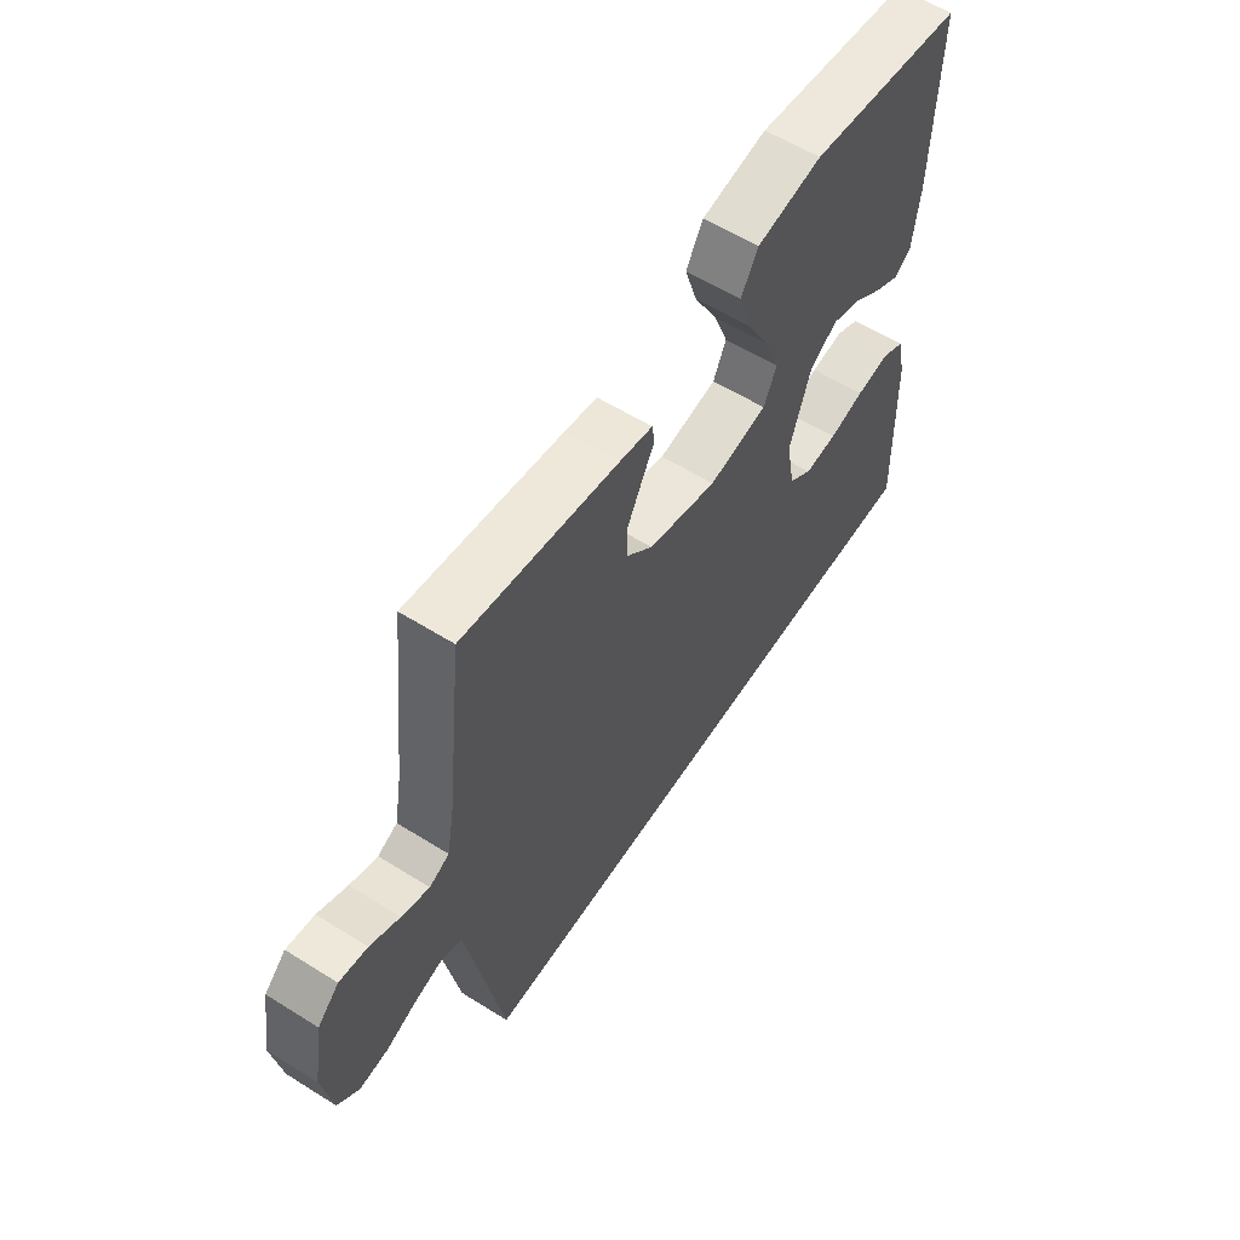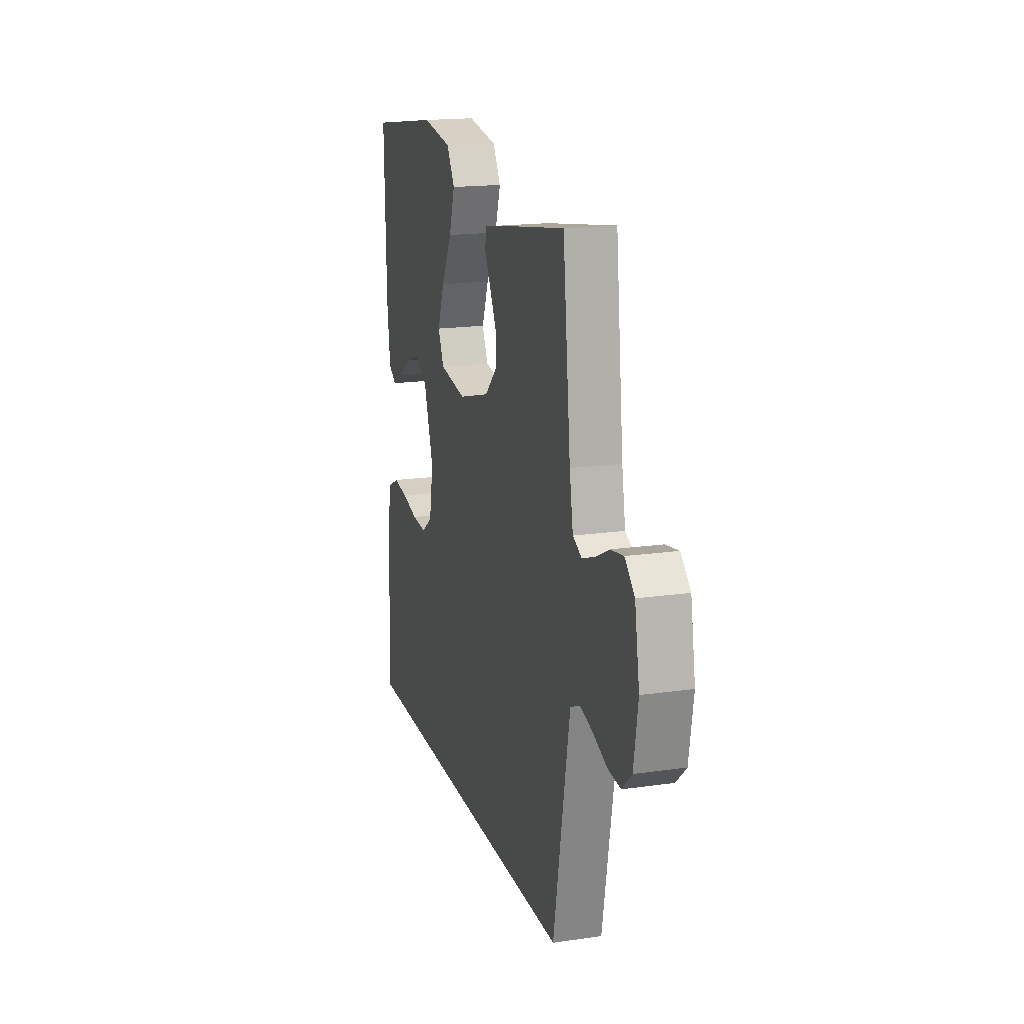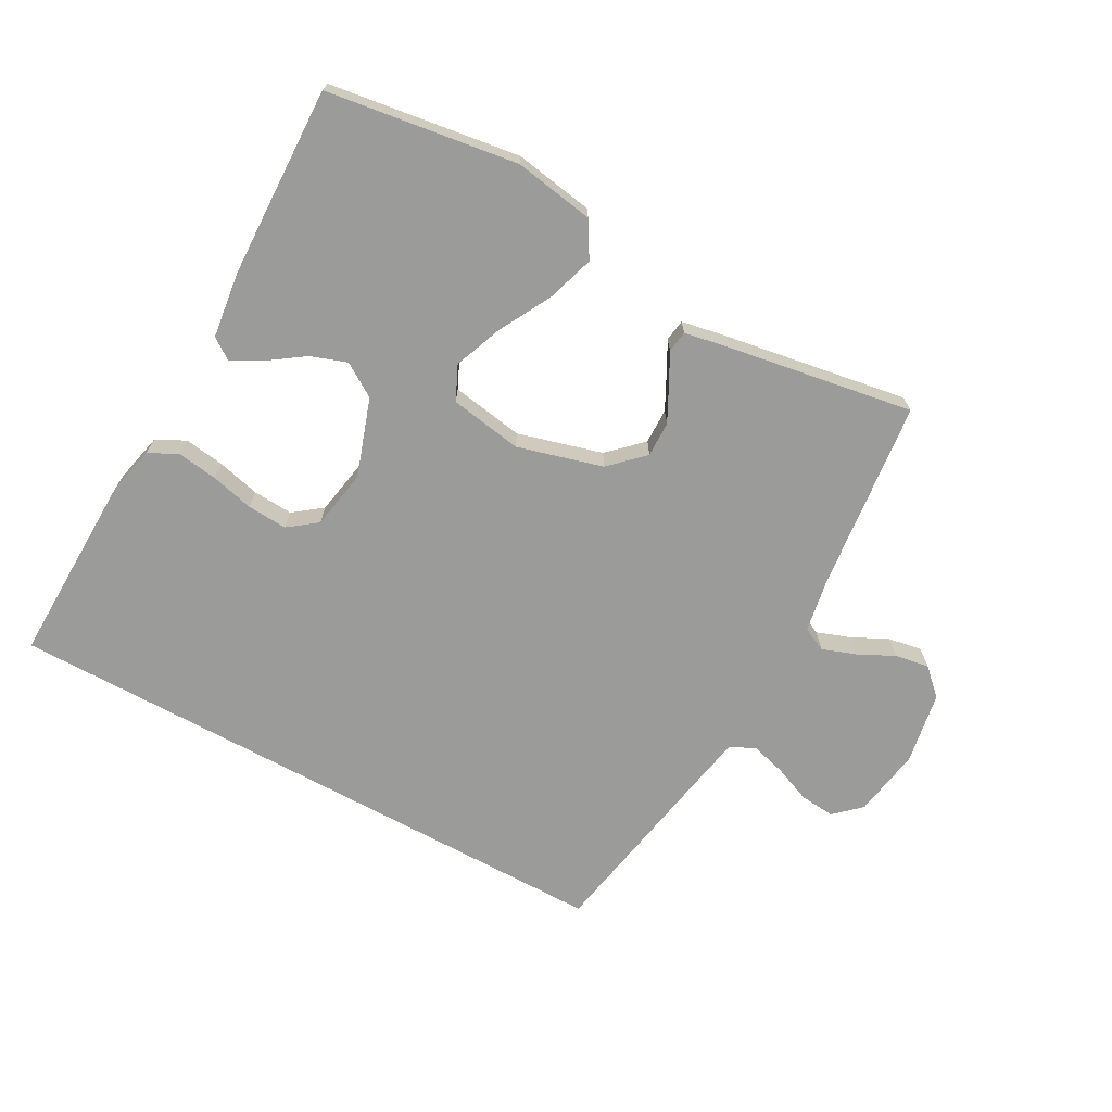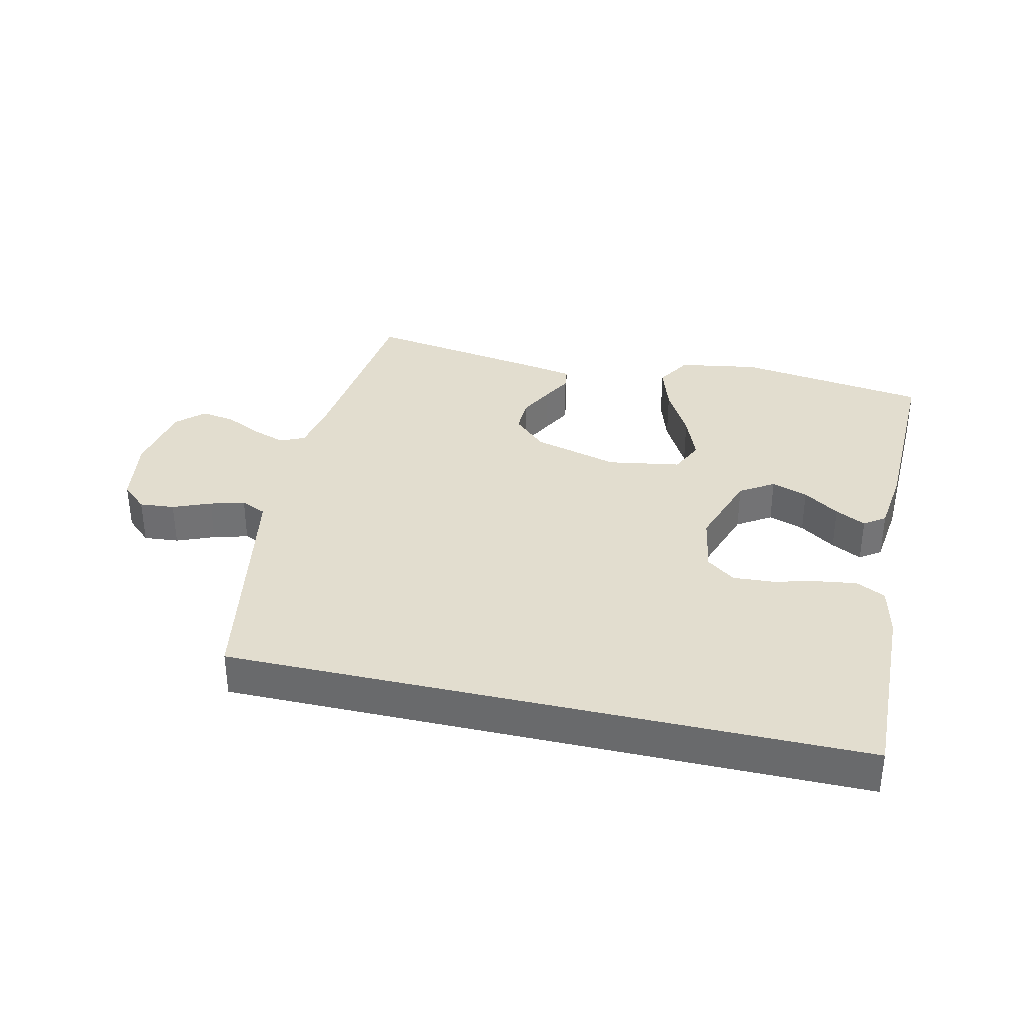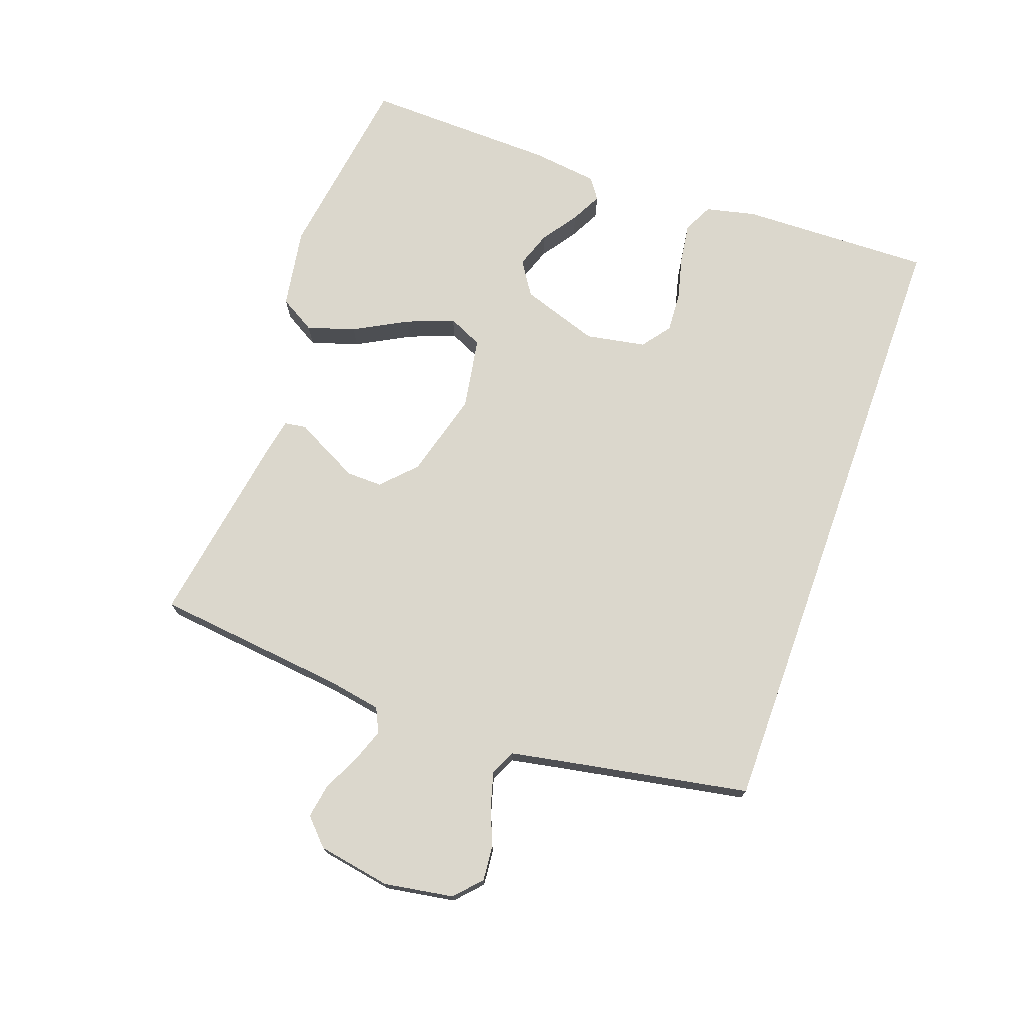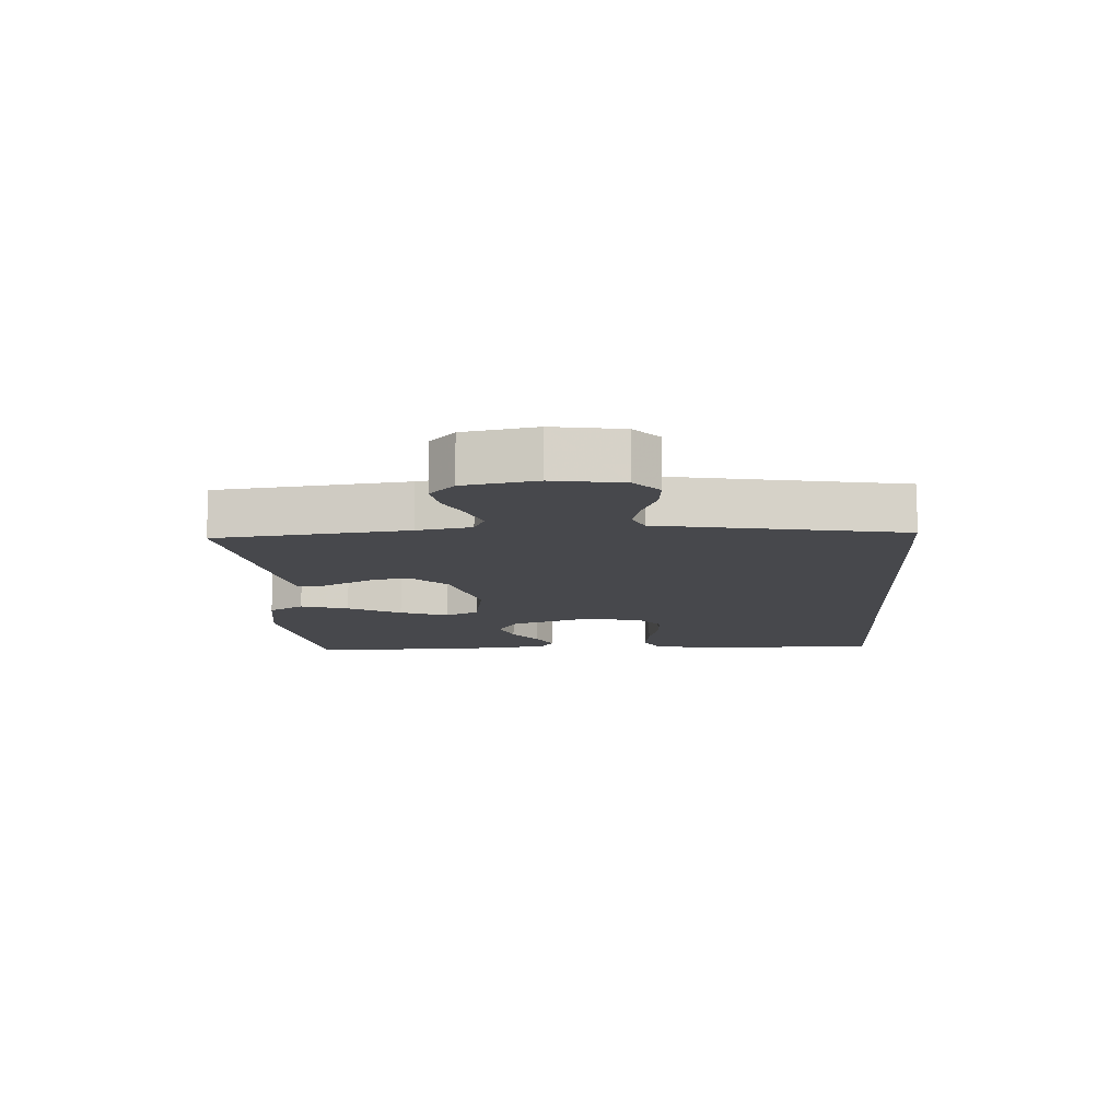
<metadata>
{"format":"obj","ext":"obj","renderer":"f3d","projection":"perspective","resolution":1024,"background":"white","views":[{"elev":58.9,"azim":122.8,"up":"+Z"},{"elev":17.5,"azim":74.0,"up":"+Z"},{"elev":-69.6,"azim":-28.7,"up":"+Y"},{"elev":34.8,"azim":-167.0,"up":"+Y"},{"elev":73.2,"azim":109.7,"up":"+Y"},{"elev":-11.6,"azim":93.6,"up":"+Y"}]}
</metadata>
<code>
v 0.5 0.07 0.5
v 0.533 0.07 0.2
v 0.548 0.07 0.115
v 0.586 0.07 0.097
v 0.639 0.07 0.116
v 0.696 0.07 0.144
v 0.75 0.07 0.153
v 0.791 0.07 0.114
v 0.811 0.07 0
v 0.793 0.07 -0.109
v 0.752 0.07 -0.147
v 0.697 0.07 -0.142
v 0.638 0.07 -0.118
v 0.584 0.07 -0.103
v 0.544 0.07 -0.121
v 0.529 0.07 -0.2
v 0.474 0.07 -0.5
v -0.519 0.07 -0.5
v -0.511 0.07 -0.2
v -0.493 0.07 -0.121
v -0.447 0.07 -0.098
v -0.384 0.07 -0.107
v -0.316 0.07 -0.124
v -0.253 0.07 -0.128
v -0.208 0.07 -0.094
v -0.191 0.07 0
v -0.232 0.07 0.122
v -0.285 0.07 0.156
v -0.342 0.07 0.136
v -0.398 0.07 0.097
v -0.446 0.07 0.072
v -0.479 0.07 0.095
v -0.492 0.07 0.2
v -0.5 0.07 0.5
v -0.2 0.07 0.543
v -0.074 0.07 0.522
v -0.041 0.07 0.466
v -0.065 0.07 0.391
v -0.11 0.07 0.308
v -0.139 0.07 0.233
v -0.114 0.07 0.179
v 0 0.07 0.16
v 0.134 0.07 0.197
v 0.186 0.07 0.247
v 0.185 0.07 0.303
v 0.157 0.07 0.358
v 0.132 0.07 0.405
v 0.137 0.07 0.439
v 0.2 0.07 0.451
v 0.5 0 0.5
v 0.533 0 0.2
v 0.548 0 0.115
v 0.586 0 0.097
v 0.639 0 0.116
v 0.696 0 0.144
v 0.75 0 0.153
v 0.791 0 0.114
v 0.811 0 0
v 0.793 0 -0.109
v 0.752 0 -0.147
v 0.697 0 -0.142
v 0.638 0 -0.118
v 0.584 0 -0.103
v 0.544 0 -0.121
v 0.529 0 -0.2
v 0.474 0 -0.5
v -0.519 0 -0.5
v -0.511 0 -0.2
v -0.493 0 -0.121
v -0.447 0 -0.098
v -0.384 0 -0.107
v -0.316 0 -0.124
v -0.253 0 -0.128
v -0.208 0 -0.094
v -0.191 0 0
v -0.232 0 0.122
v -0.285 0 0.156
v -0.342 0 0.136
v -0.398 0 0.097
v -0.446 0 0.072
v -0.479 0 0.095
v -0.492 0 0.2
v -0.5 0 0.5
v -0.2 0 0.543
v -0.074 0 0.522
v -0.041 0 0.466
v -0.065 0 0.391
v -0.11 0 0.308
v -0.139 0 0.233
v -0.114 0 0.179
v 0 0 0.16
v 0.134 0 0.197
v 0.186 0 0.247
v 0.185 0 0.303
v 0.157 0 0.358
v 0.132 0 0.405
v 0.137 0 0.439
v 0.2 0 0.451
f 49 1 2
f 48 49 2
f 47 48 2
f 46 47 2
f 45 46 2 3
f 44 45 3
f 43 44 3 4
f 42 43 4
f 37 38 39
f 36 37 39
f 35 36 39
f 34 35 39
f 33 34 39
f 32 33 39
f 31 32 39
f 30 31 39
f 29 30 39
f 28 29 39 40
f 27 28 40 41
f 21 22 23
f 20 21 23
f 19 20 23
f 18 19 23
f 17 18 23
f 16 17 23 24
f 15 16 24 25
f 11 12 13
f 10 11 13
f 9 10 13
f 8 9 13
f 7 8 13
f 6 7 13
f 5 6 13
f 4 5 13 14
f 15 25 26
f 14 15 26
f 4 14 26
f 42 4 26
f 26 27 41 42
f 51 50 98
f 51 98 97
f 51 97 96
f 51 96 95
f 52 51 95 94
f 52 94 93
f 53 52 93 92
f 53 92 91
f 88 87 86
f 88 86 85
f 88 85 84
f 88 84 83
f 88 83 82
f 88 82 81
f 88 81 80
f 88 80 79
f 88 79 78
f 89 88 78 77
f 90 89 77 76
f 72 71 70
f 72 70 69
f 72 69 68
f 72 68 67
f 72 67 66
f 73 72 66 65
f 74 73 65 64
f 62 61 60
f 62 60 59
f 62 59 58
f 62 58 57
f 62 57 56
f 62 56 55
f 62 55 54
f 63 62 54 53
f 75 74 64
f 75 64 63
f 75 63 53
f 75 53 91
f 91 90 76 75
f 1 50 51 2
f 2 51 52 3
f 3 52 53 4
f 4 53 54 5
f 5 54 55 6
f 6 55 56 7
f 7 56 57 8
f 8 57 58 9
f 9 58 59 10
f 10 59 60 11
f 11 60 61 12
f 12 61 62 13
f 13 62 63 14
f 14 63 64 15
f 15 64 65 16
f 16 65 66 17
f 17 66 67 18
f 18 67 68 19
f 19 68 69 20
f 20 69 70 21
f 21 70 71 22
f 22 71 72 23
f 23 72 73 24
f 24 73 74 25
f 25 74 75 26
f 26 75 76 27
f 27 76 77 28
f 28 77 78 29
f 29 78 79 30
f 30 79 80 31
f 31 80 81 32
f 32 81 82 33
f 33 82 83 34
f 34 83 84 35
f 35 84 85 36
f 36 85 86 37
f 37 86 87 38
f 38 87 88 39
f 39 88 89 40
f 40 89 90 41
f 41 90 91 42
f 42 91 92 43
f 43 92 93 44
f 44 93 94 45
f 45 94 95 46
f 46 95 96 47
f 47 96 97 48
f 48 97 98 49
f 49 98 50 1

</code>
